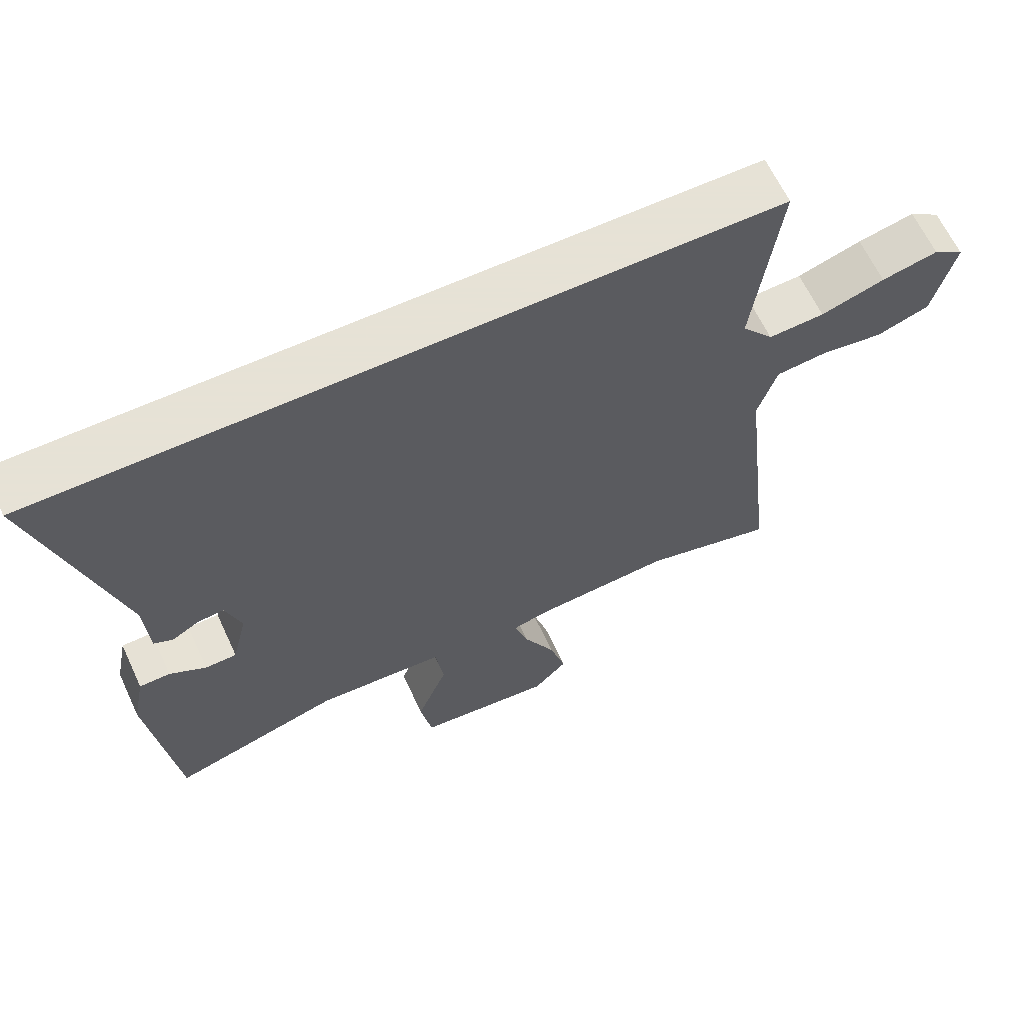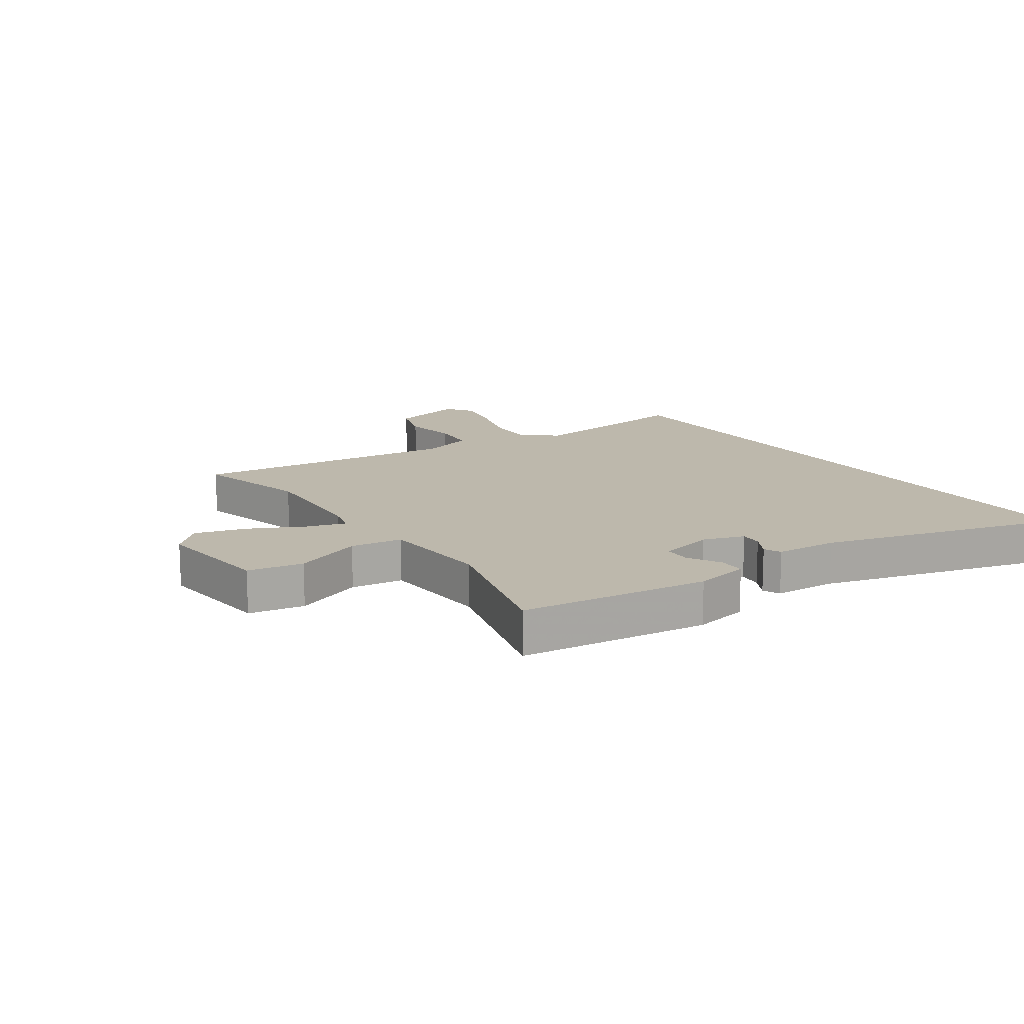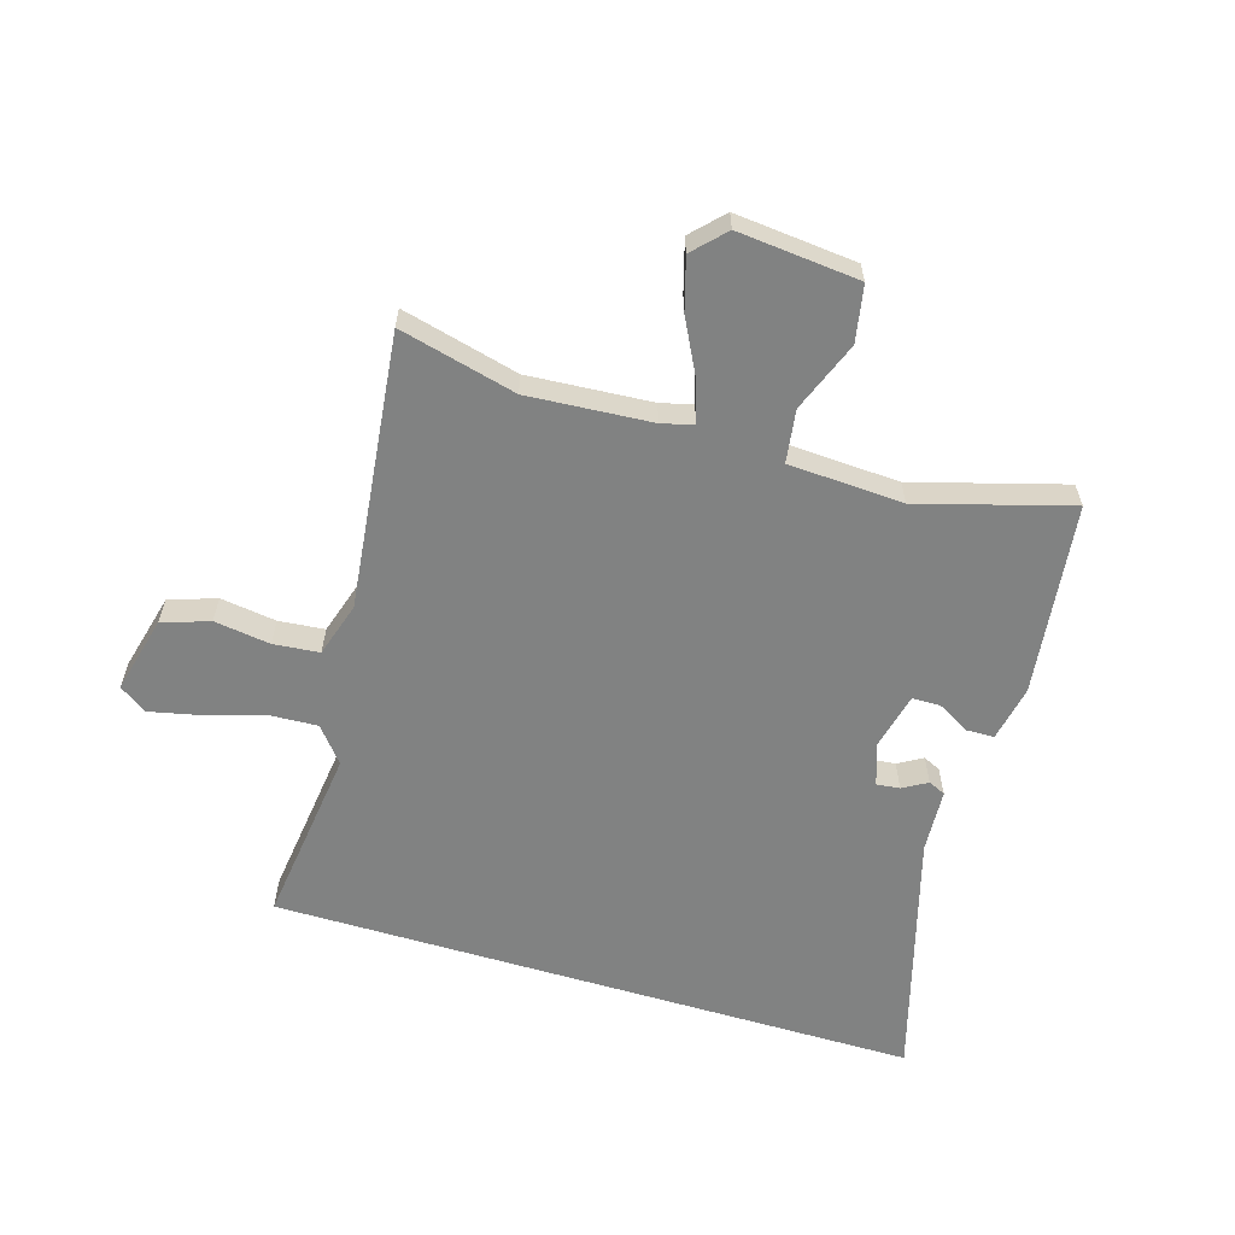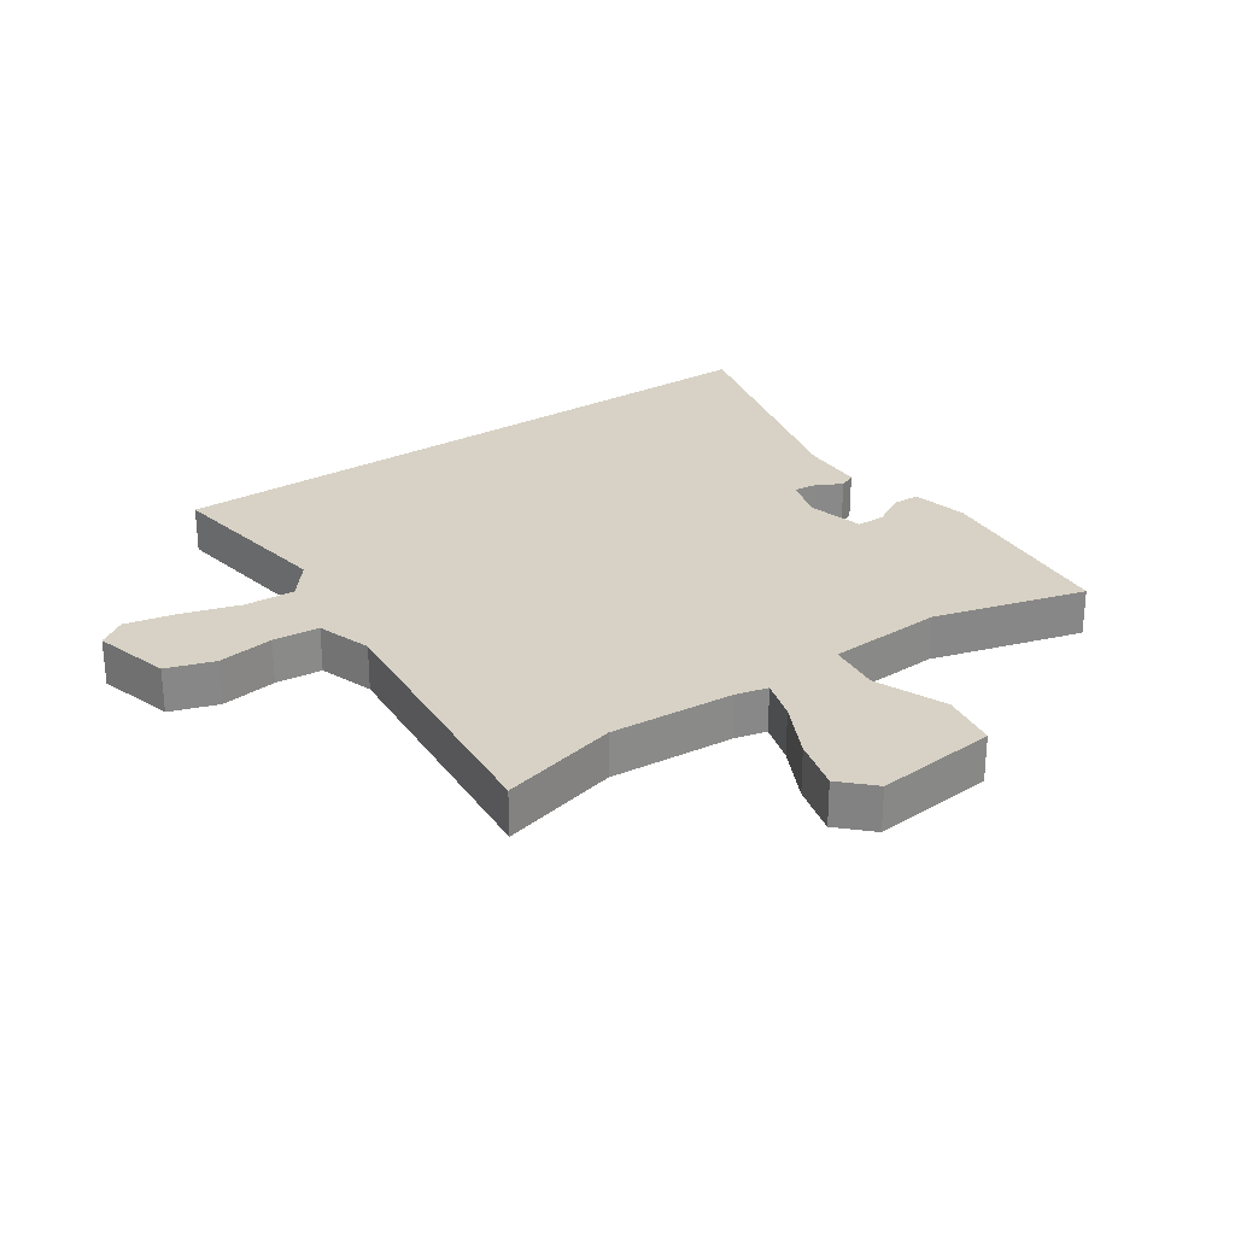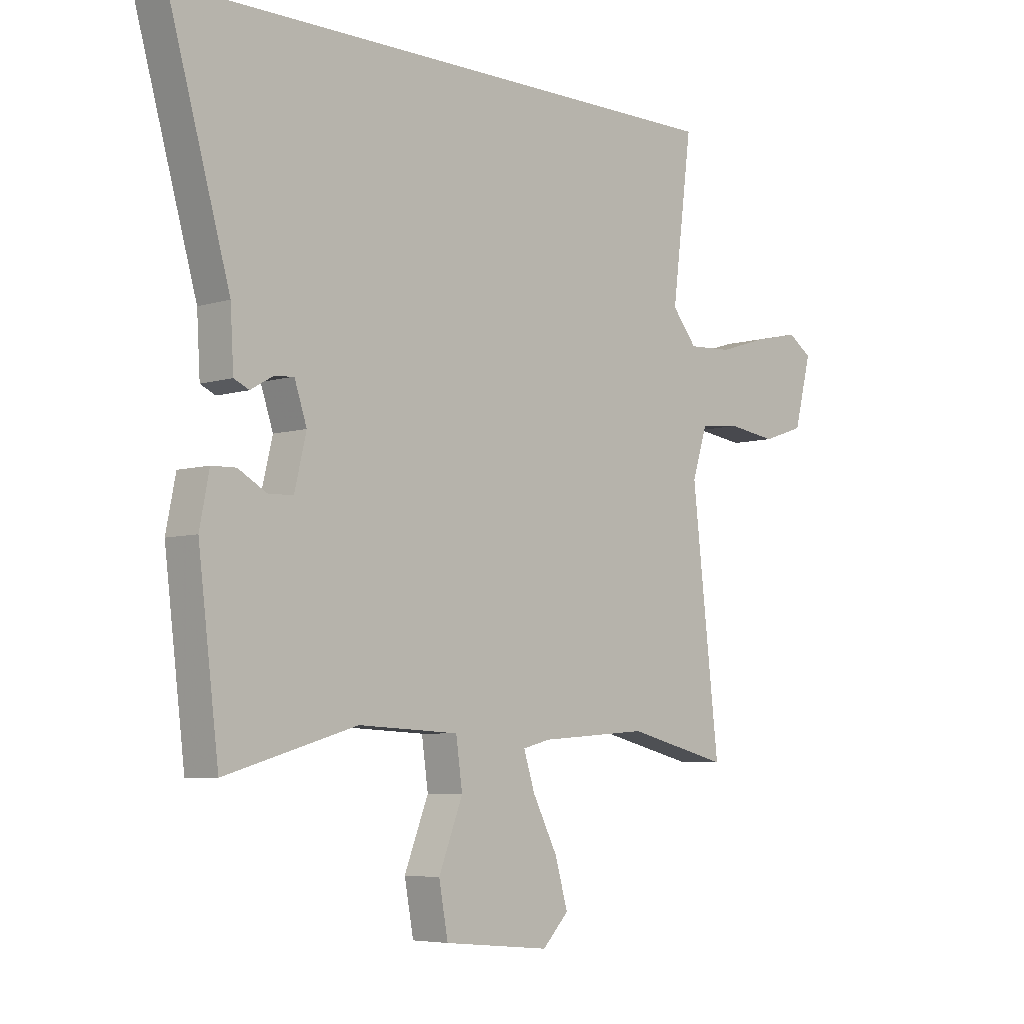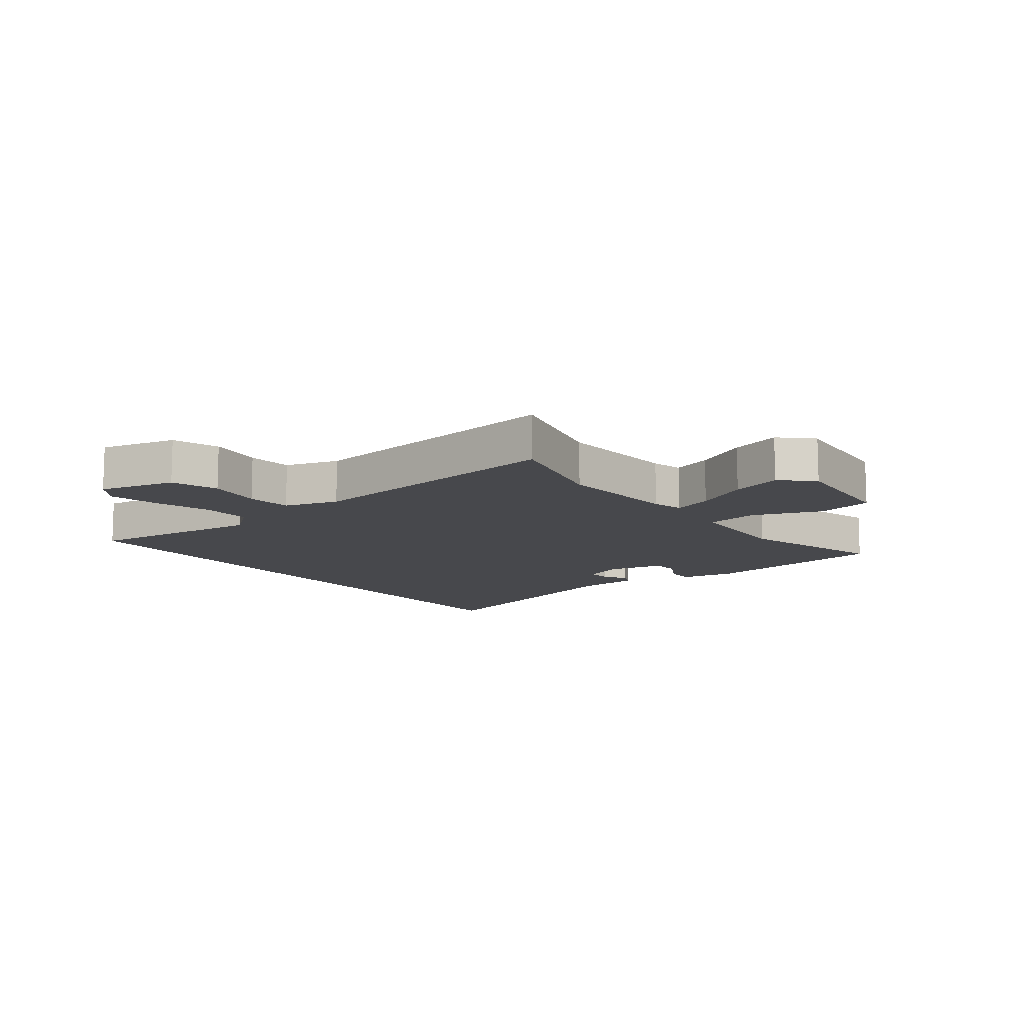
<metadata>
{"format":"obj","ext":"obj","renderer":"f3d","projection":"perspective","resolution":1024,"background":"white","views":[{"elev":63.8,"azim":-24.9,"up":"+Z"},{"elev":14.7,"azim":-125.0,"up":"+Y"},{"elev":-60.6,"azim":163.2,"up":"+Y"},{"elev":27.3,"azim":144.8,"up":"+Y"},{"elev":-5.7,"azim":-46.1,"up":"+Z"},{"elev":-11.6,"azim":127.5,"up":"+Y"}]}
</metadata>
<code>
v 0.489 0.07 0.5
v 0.452 0.07 0.208
v 0.498 0.07 0.151
v 0.58 0.07 0.155
v 0.673 0.07 0.184
v 0.755 0.07 0.202
v 0.8 0.07 0.171
v 0.768 0.07 0.045
v 0.691 0.07 0.019
v 0.6 0.07 0.032
v 0.525 0.07 0.025
v 0.497 0.07 -0.064
v 0.548 0.07 -0.512
v 0.357 0.07 -0.464
v 0.156 0.07 -0.478
v 0.104 0.07 -0.491
v 0.125 0.07 -0.557
v 0.171 0.07 -0.647
v 0.195 0.07 -0.731
v 0.146 0.07 -0.782
v -0.052 0.07 -0.763
v -0.069 0.07 -0.671
v -0.024 0.07 -0.556
v -0.036 0.07 -0.47
v -0.223 0.07 -0.46
v -0.468 0.07 -0.53
v -0.506 0.07 -0.217
v -0.488 0.07 -0.126
v -0.443 0.07 -0.125
v -0.39 0.07 -0.155
v -0.344 0.07 -0.154
v -0.322 0.07 -0.062
v -0.345 0.07 0.007
v -0.383 0.07 0.003
v -0.423 0.07 -0.02
v -0.451 0.07 -0.007
v -0.457 0.07 0.097
v -0.571 0.07 0.5
v 0.489 0 0.5
v 0.452 0 0.208
v 0.498 0 0.151
v 0.58 0 0.155
v 0.673 0 0.184
v 0.755 0 0.202
v 0.8 0 0.171
v 0.768 0 0.045
v 0.691 0 0.019
v 0.6 0 0.032
v 0.525 0 0.025
v 0.497 0 -0.064
v 0.548 0 -0.512
v 0.357 0 -0.464
v 0.156 0 -0.478
v 0.104 0 -0.491
v 0.125 0 -0.557
v 0.171 0 -0.647
v 0.195 0 -0.731
v 0.146 0 -0.782
v -0.052 0 -0.763
v -0.069 0 -0.671
v -0.024 0 -0.556
v -0.036 0 -0.47
v -0.223 0 -0.46
v -0.468 0 -0.53
v -0.506 0 -0.217
v -0.488 0 -0.126
v -0.443 0 -0.125
v -0.39 0 -0.155
v -0.344 0 -0.154
v -0.322 0 -0.062
v -0.345 0 0.007
v -0.383 0 0.003
v -0.423 0 -0.02
v -0.451 0 -0.007
v -0.457 0 0.097
v -0.571 0 0.5
f 37 38 1 2
f 34 35 36 37
f 33 34 37 2
f 32 33 2 3
f 31 32 3 4
f 27 28 29 30
f 25 26 27 30
f 24 25 30 31
f 20 21 22 23
f 20 23 24
f 17 18 19 20
f 16 17 20 24
f 15 16 24 31
f 12 13 14
f 11 12 14 15
f 7 8 9 10
f 7 10 11
f 6 7 11
f 5 6 11
f 4 5 11
f 4 11 15 31
f 40 39 76 75
f 75 74 73 72
f 40 75 72 71
f 41 40 71 70
f 42 41 70 69
f 68 67 66 65
f 68 65 64 63
f 69 68 63 62
f 61 60 59 58
f 62 61 58
f 58 57 56 55
f 62 58 55 54
f 69 62 54 53
f 52 51 50
f 53 52 50 49
f 48 47 46 45
f 49 48 45
f 49 45 44
f 49 44 43
f 49 43 42
f 69 53 49 42
f 1 39 40 2
f 2 40 41 3
f 3 41 42 4
f 4 42 43 5
f 5 43 44 6
f 6 44 45 7
f 7 45 46 8
f 8 46 47 9
f 9 47 48 10
f 10 48 49 11
f 11 49 50 12
f 12 50 51 13
f 13 51 52 14
f 14 52 53 15
f 15 53 54 16
f 16 54 55 17
f 17 55 56 18
f 18 56 57 19
f 19 57 58 20
f 20 58 59 21
f 21 59 60 22
f 22 60 61 23
f 23 61 62 24
f 24 62 63 25
f 25 63 64 26
f 26 64 65 27
f 27 65 66 28
f 28 66 67 29
f 29 67 68 30
f 30 68 69 31
f 31 69 70 32
f 32 70 71 33
f 33 71 72 34
f 34 72 73 35
f 35 73 74 36
f 36 74 75 37
f 37 75 76 38
f 38 76 39 1

</code>
